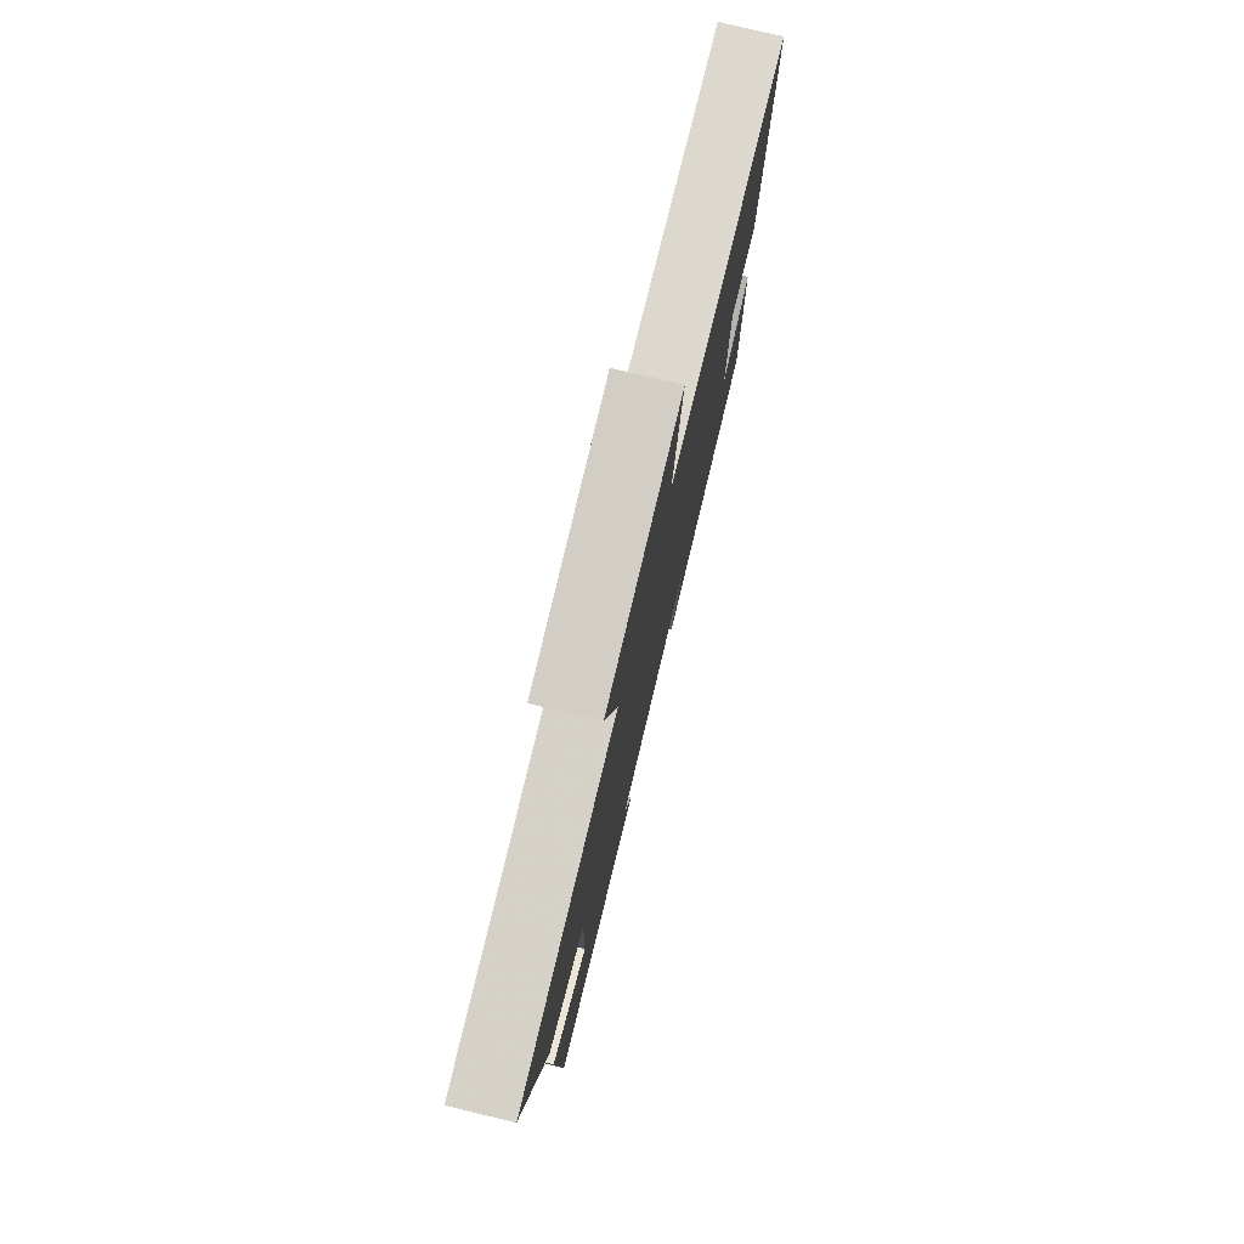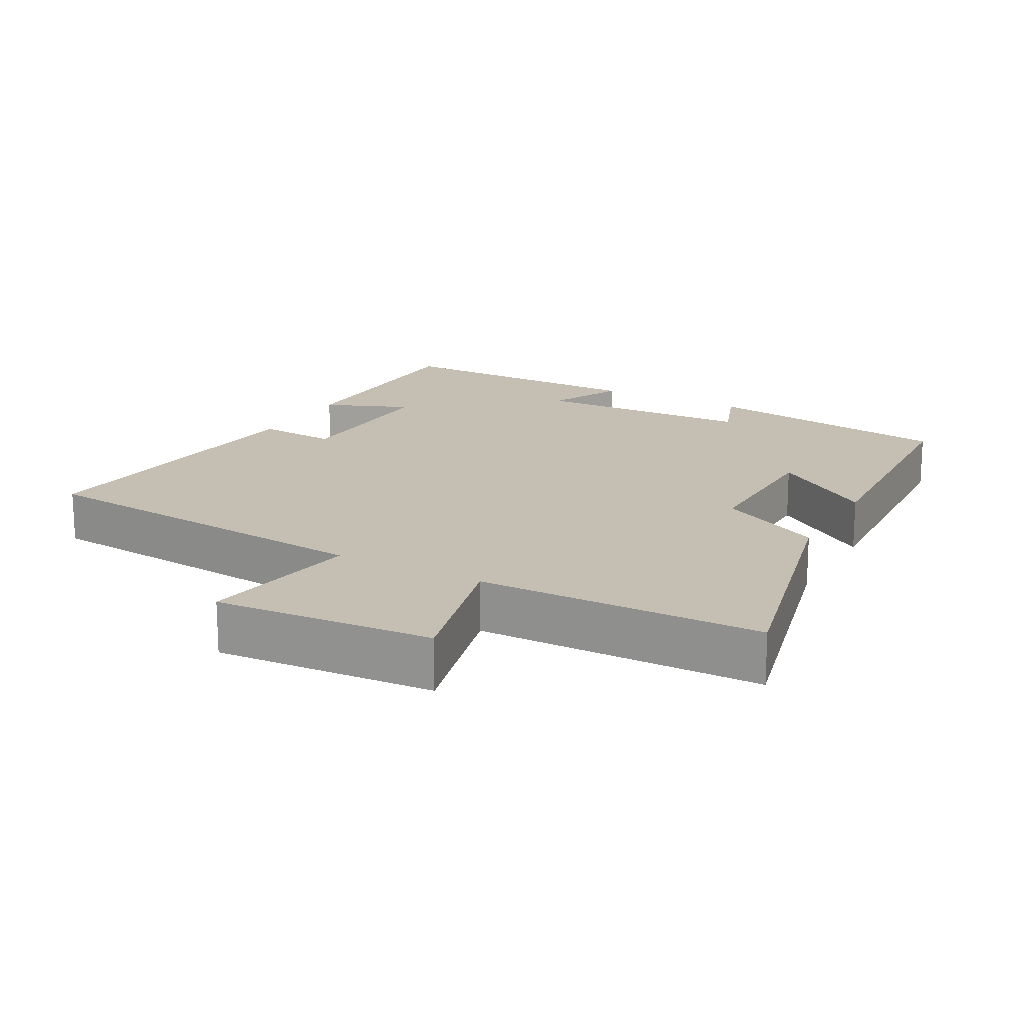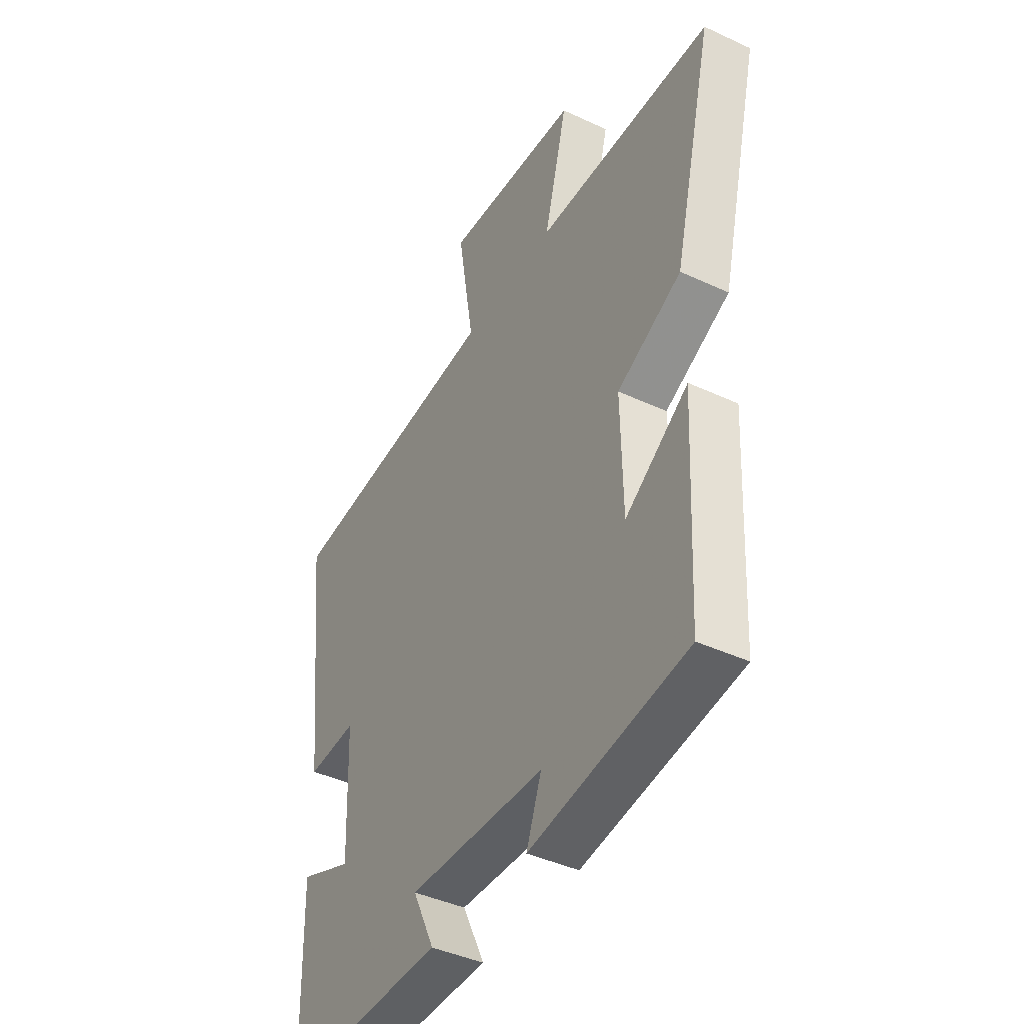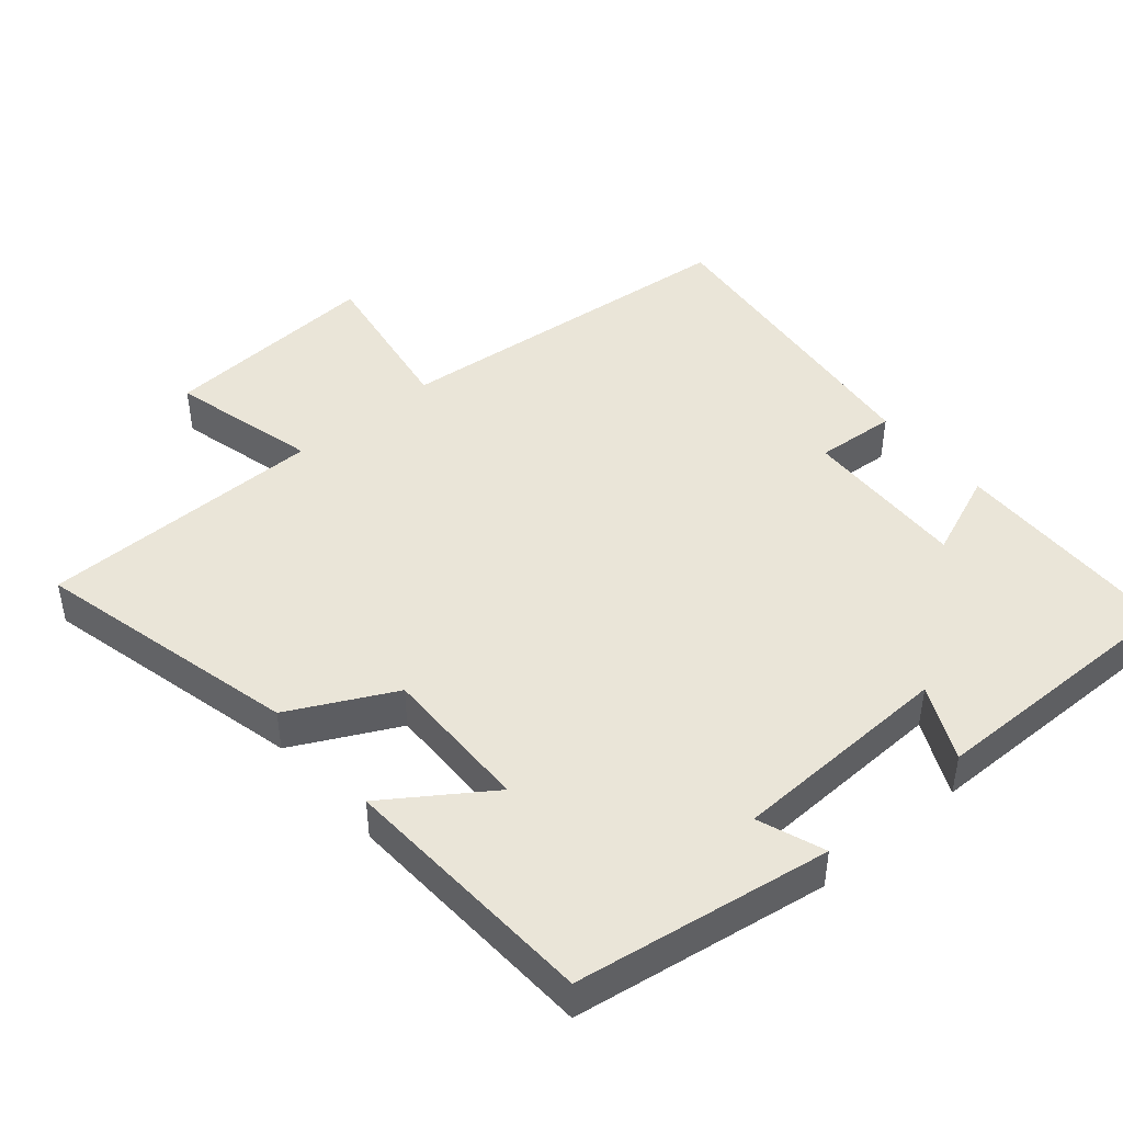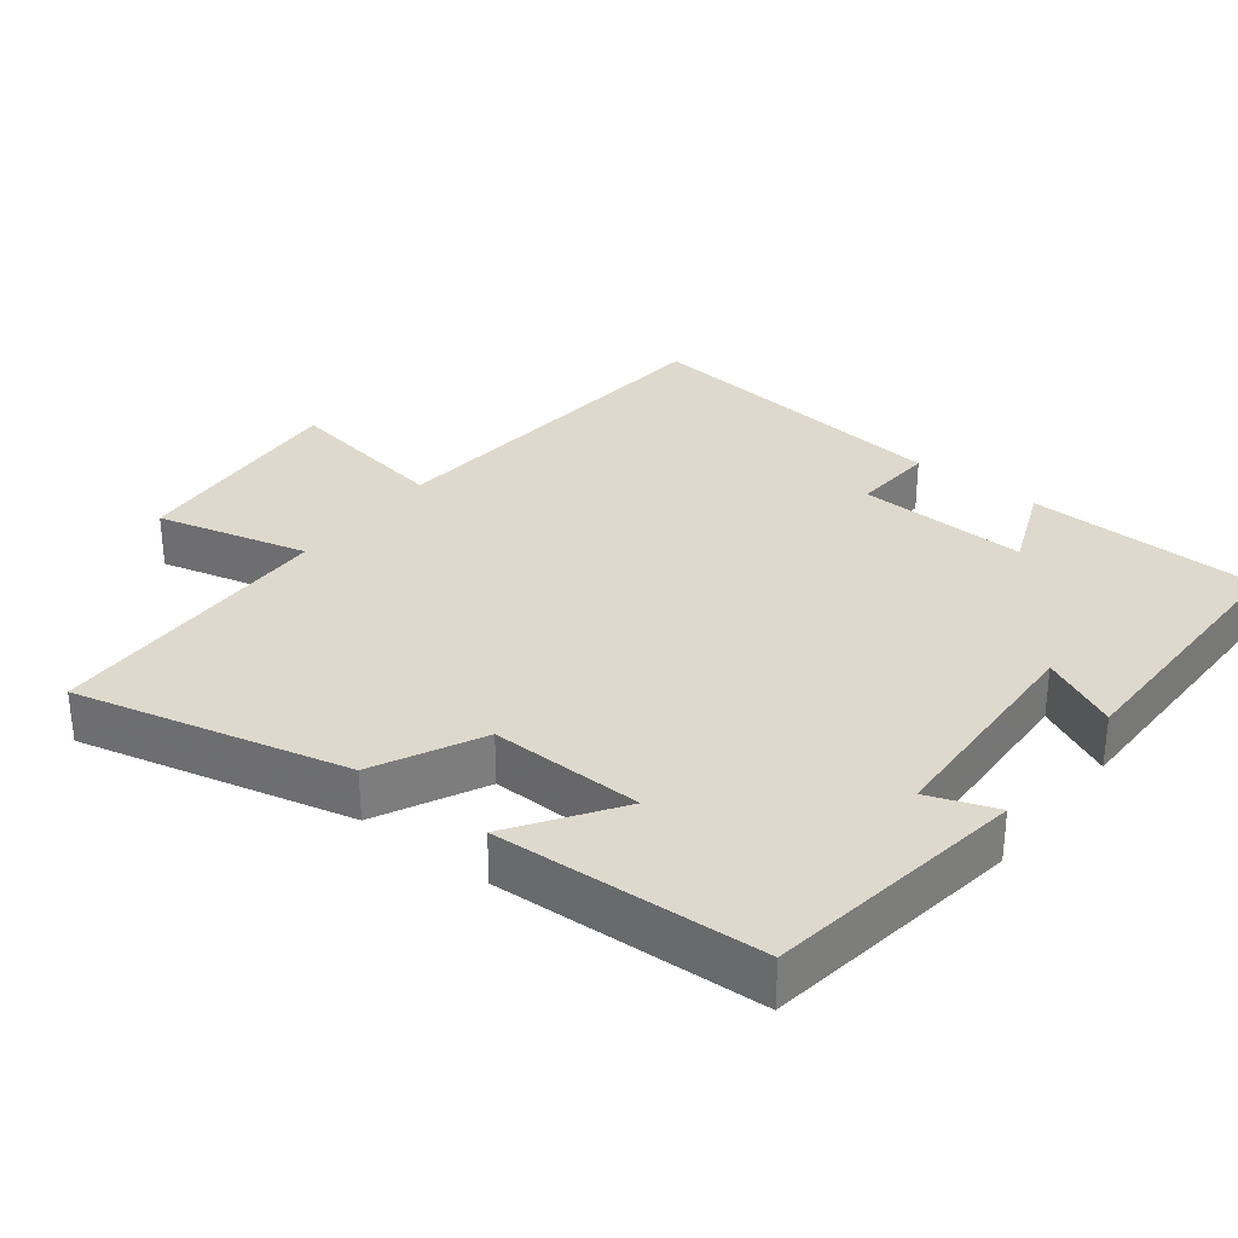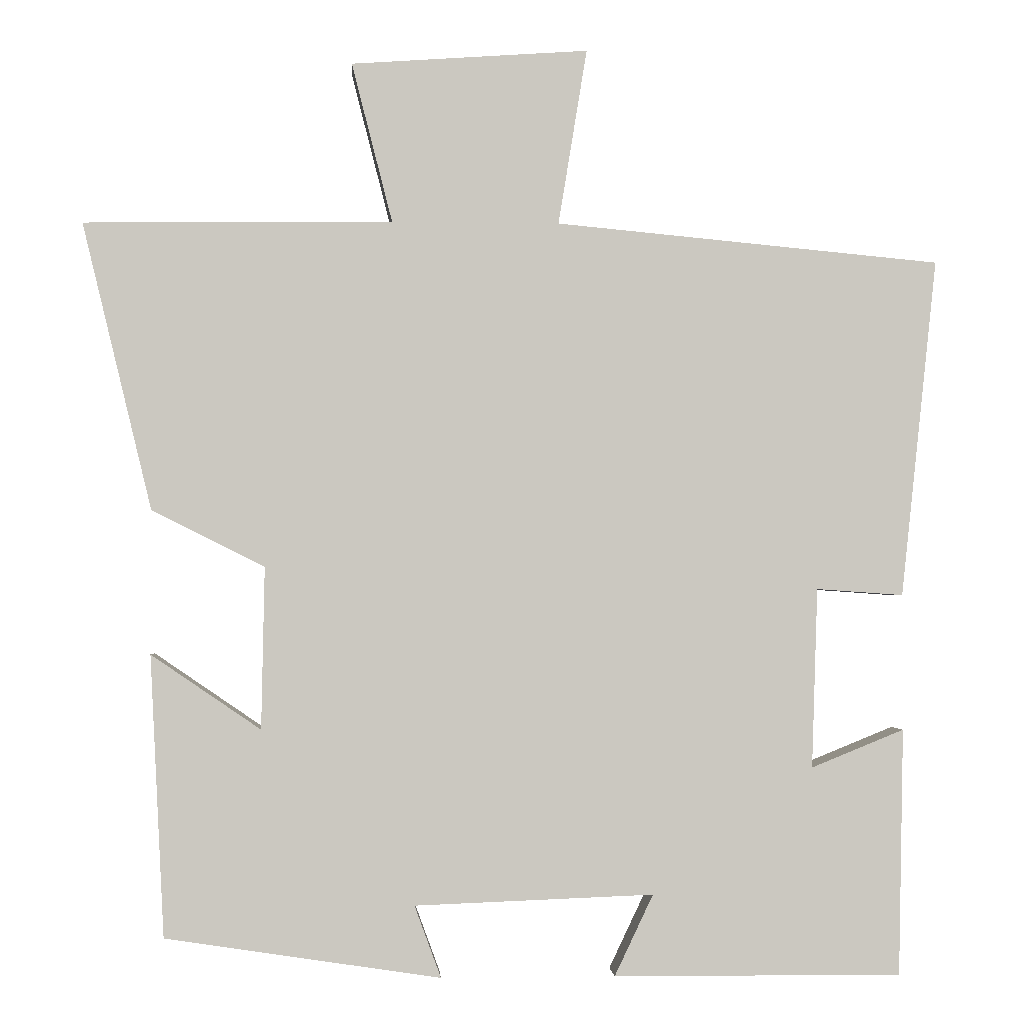
<metadata>
{"format":"obj","ext":"obj","renderer":"f3d","projection":"perspective","resolution":1024,"background":"white","views":[{"elev":77.9,"azim":103.5,"up":"+Z"},{"elev":17.6,"azim":28.7,"up":"+Y"},{"elev":-42.0,"azim":60.7,"up":"+Z"},{"elev":45.1,"azim":139.7,"up":"+Y"},{"elev":32.0,"azim":127.8,"up":"+Y"},{"elev":-2.0,"azim":176.3,"up":"+Z"}]}
</metadata>
<code>
v -0.548 0.07 0.452
v -0.038 0.07 0.5
v -0.076 0.07 0.733
v 0.238 0.07 0.711
v 0.184 0.07 0.5
v 0.592 0.07 0.495
v 0.5 0.07 0.116
v 0.351 0.07 0.041
v 0.355 0.07 -0.173
v 0.5 0.07 -0.074
v 0.481 0.07 -0.445
v 0.118 0.07 -0.5
v 0.153 0.07 -0.405
v -0.163 0.07 -0.393
v -0.112 0.07 -0.5
v -0.493 0.07 -0.502
v -0.5 0.07 -0.176
v -0.377 0.07 -0.226
v -0.385 0.07 0.012
v -0.5 0.07 0.004
v -0.548 0 0.452
v -0.038 0 0.5
v -0.076 0 0.733
v 0.238 0 0.711
v 0.184 0 0.5
v 0.592 0 0.495
v 0.5 0 0.116
v 0.351 0 0.041
v 0.355 0 -0.173
v 0.5 0 -0.074
v 0.481 0 -0.445
v 0.118 0 -0.5
v 0.153 0 -0.405
v -0.163 0 -0.393
v -0.112 0 -0.5
v -0.493 0 -0.502
v -0.5 0 -0.176
v -0.377 0 -0.226
v -0.385 0 0.012
v -0.5 0 0.004
f 19 20 1 2
f 18 19 2
f 15 16 17 18
f 14 15 18
f 13 14 18 2
f 10 11 12 13
f 9 10 13
f 8 9 13 2
f 5 6 7 8
f 5 8 2 3
f 3 4 5
f 22 21 40 39
f 22 39 38
f 38 37 36 35
f 38 35 34
f 22 38 34 33
f 33 32 31 30
f 33 30 29
f 22 33 29 28
f 28 27 26 25
f 23 22 28 25
f 25 24 23
f 1 21 22 2
f 2 22 23 3
f 3 23 24 4
f 4 24 25 5
f 5 25 26 6
f 6 26 27 7
f 7 27 28 8
f 8 28 29 9
f 9 29 30 10
f 10 30 31 11
f 11 31 32 12
f 12 32 33 13
f 13 33 34 14
f 14 34 35 15
f 15 35 36 16
f 16 36 37 17
f 17 37 38 18
f 18 38 39 19
f 19 39 40 20
f 20 40 21 1

</code>
